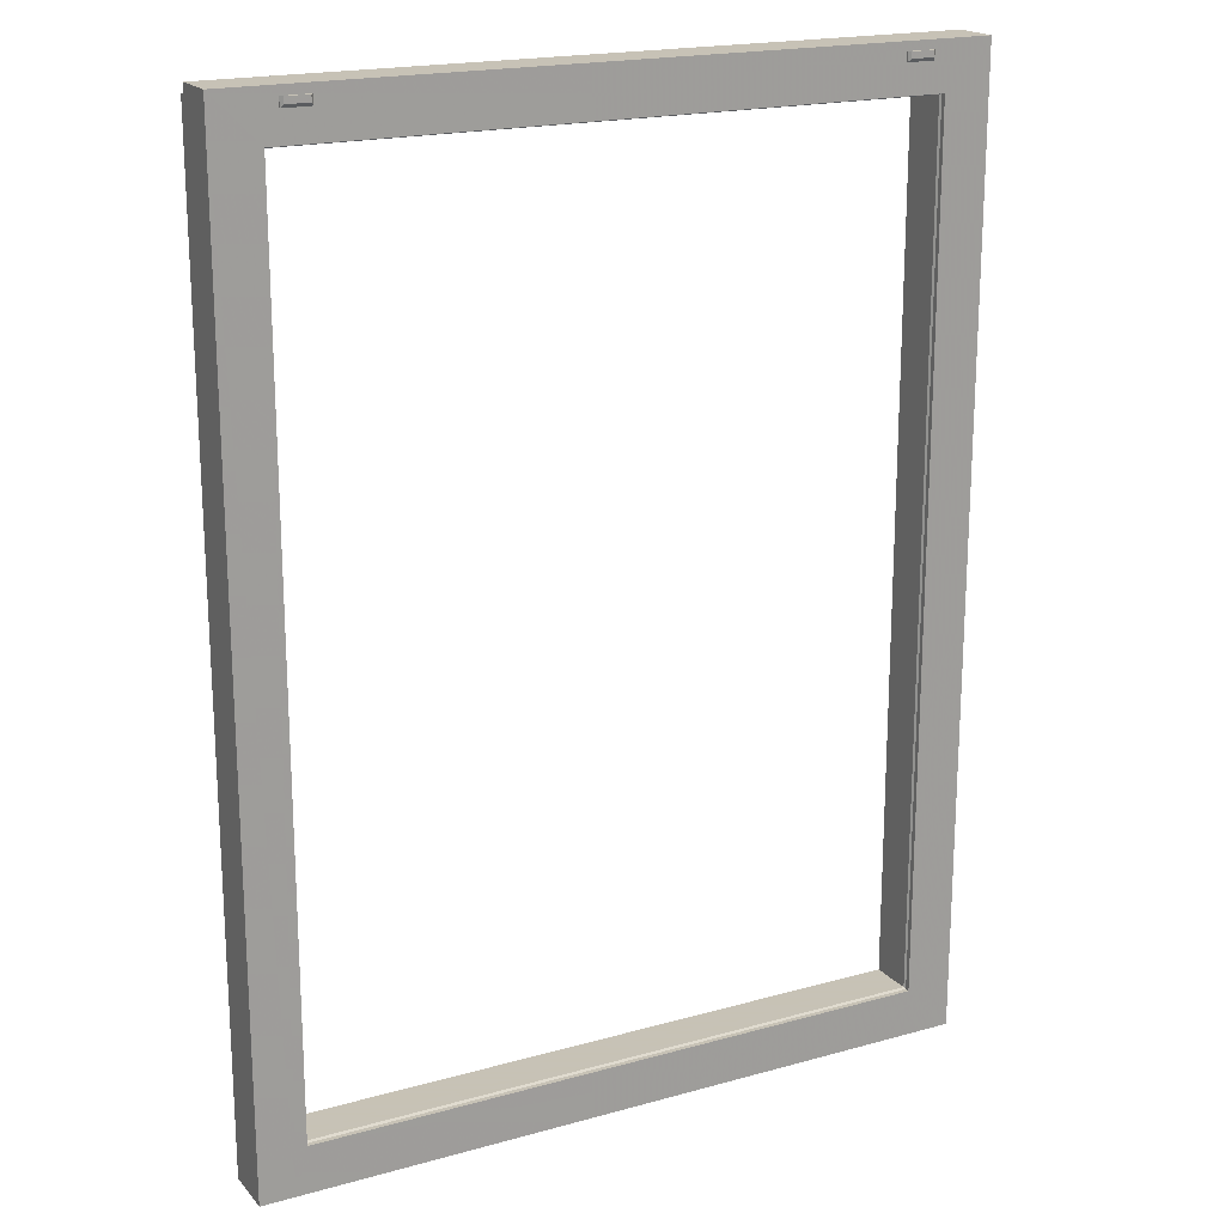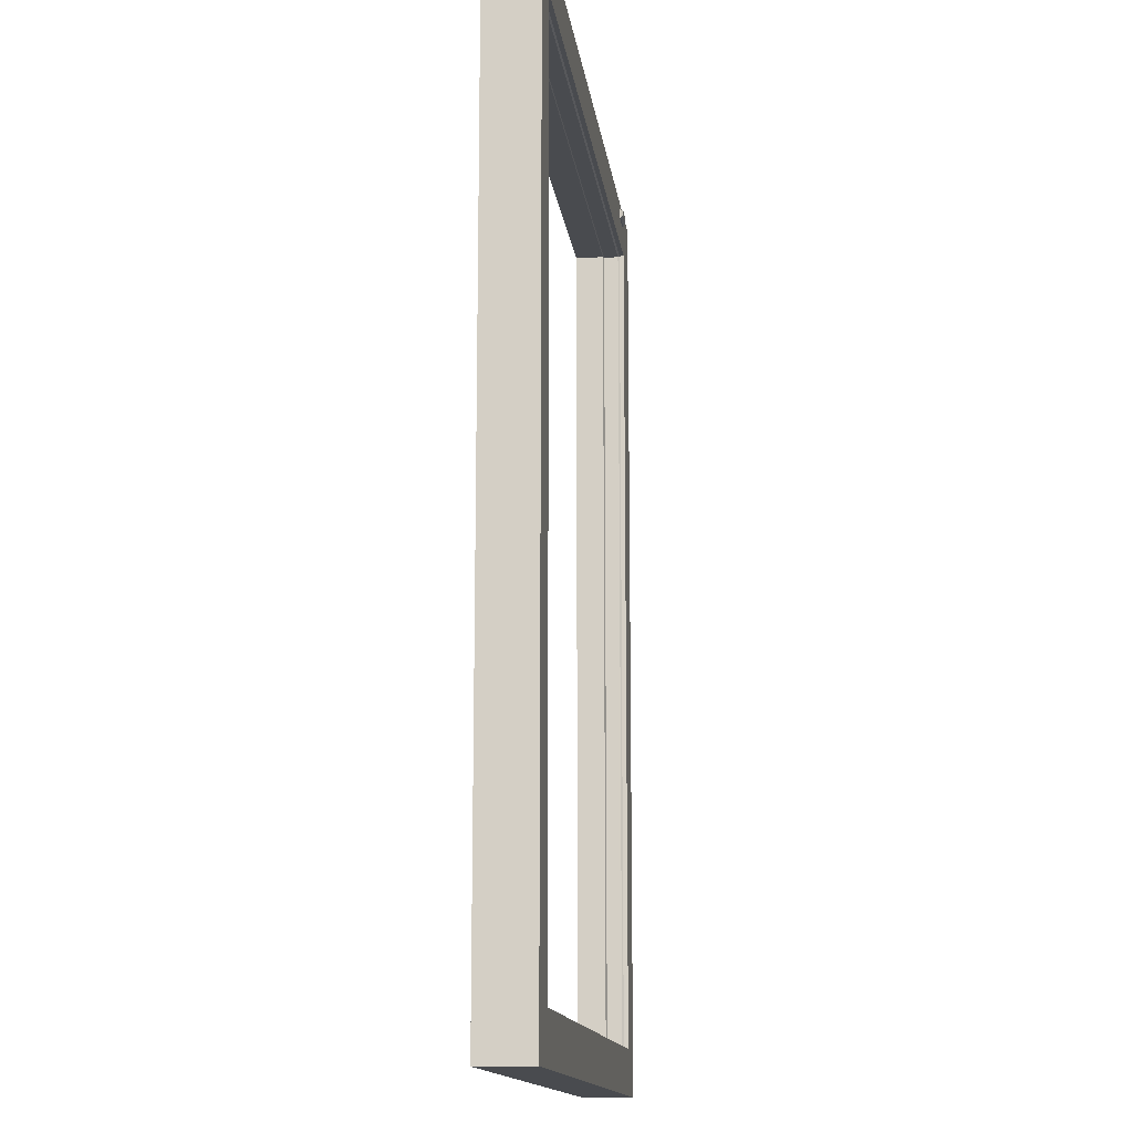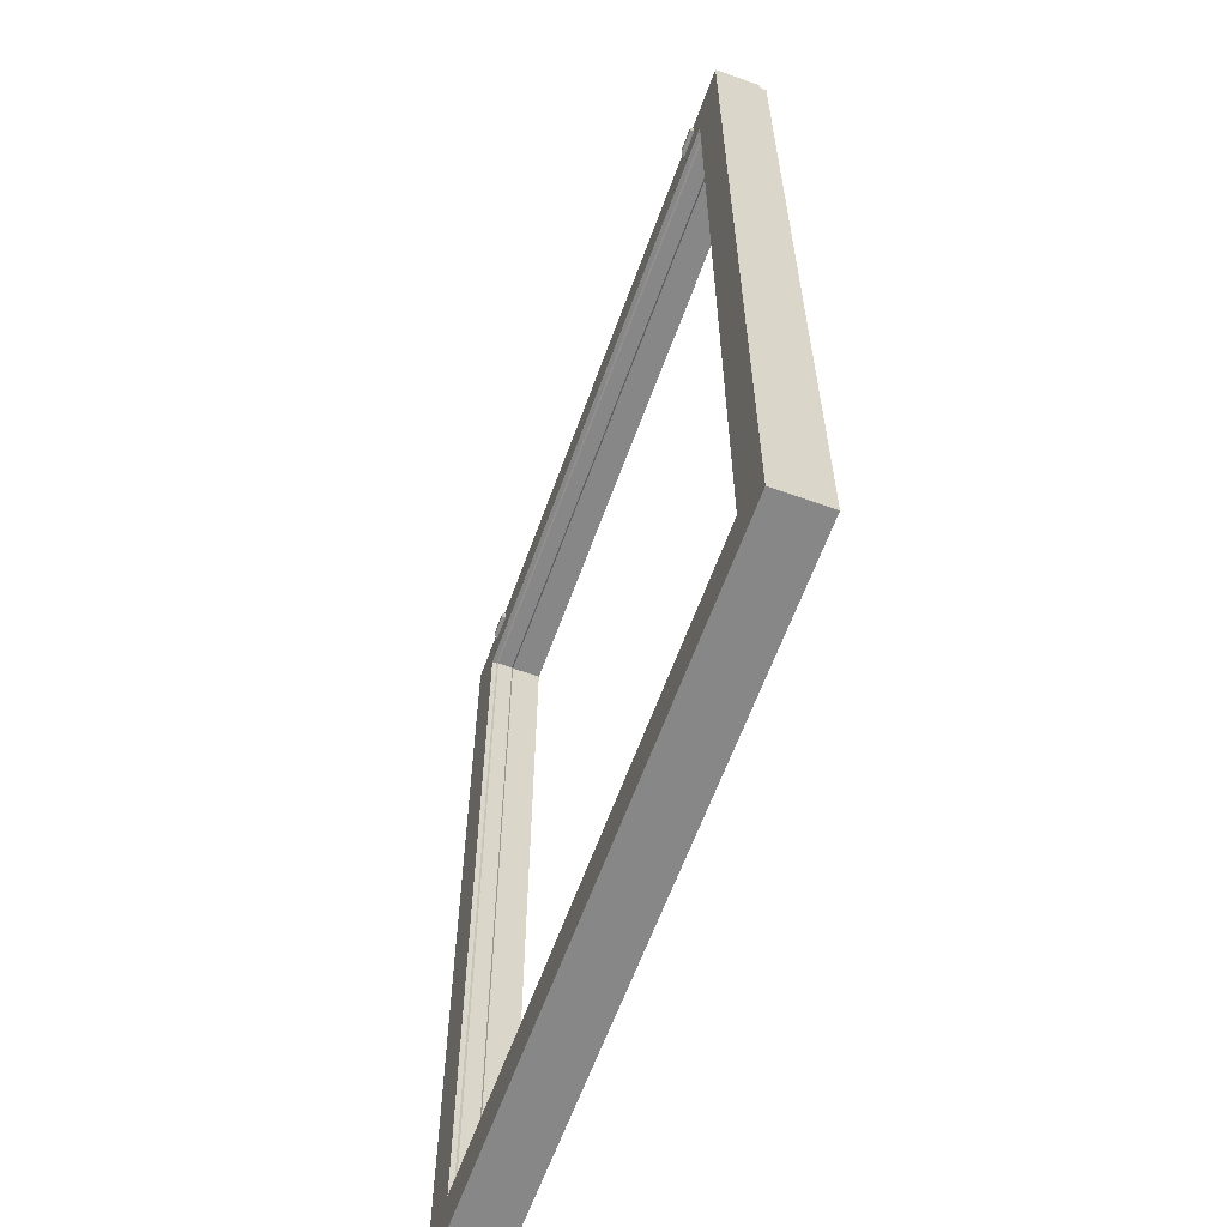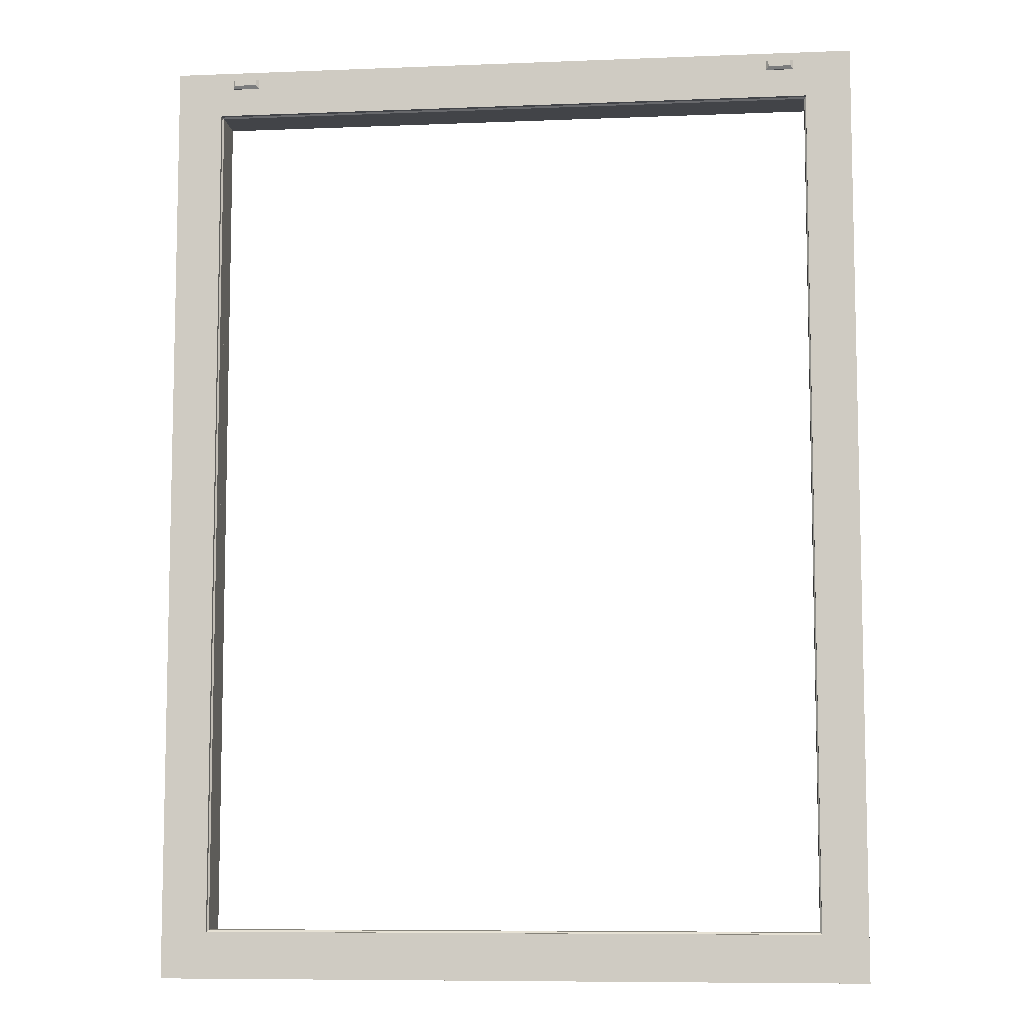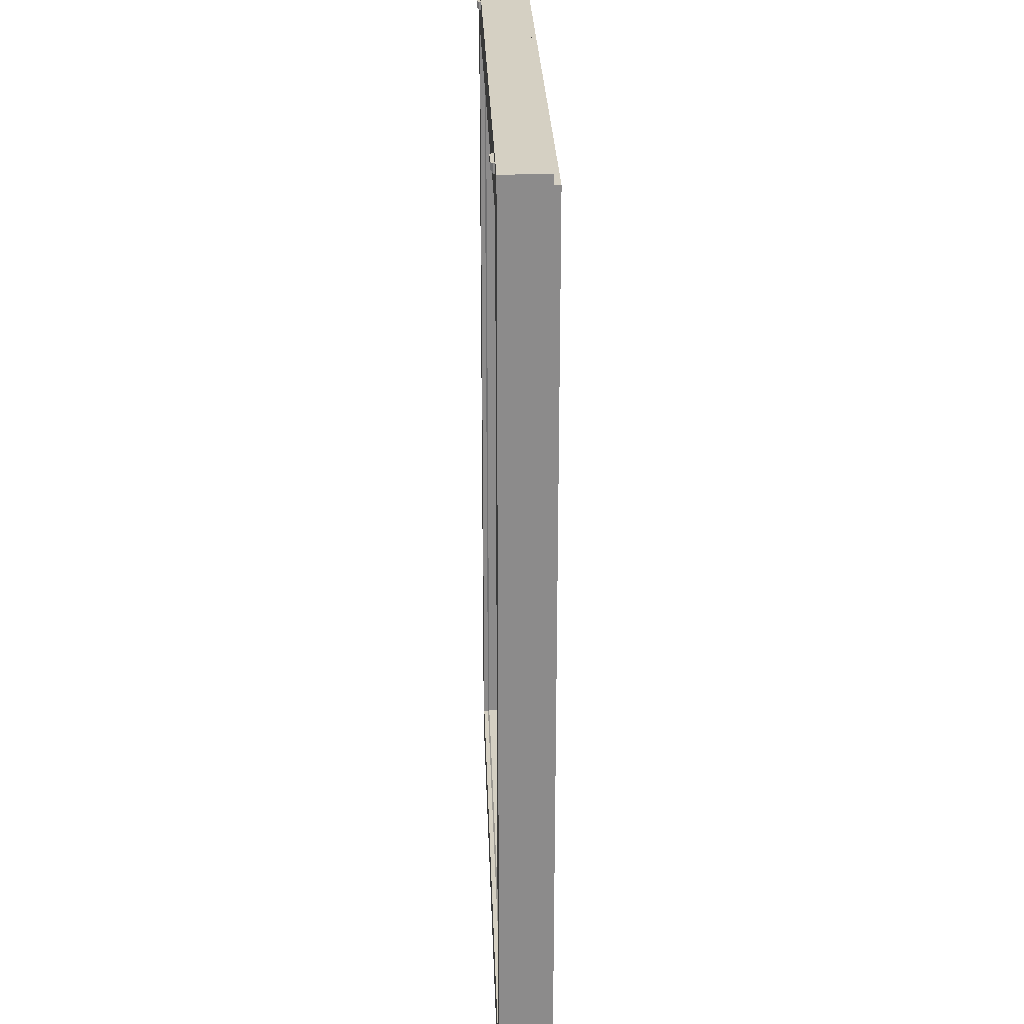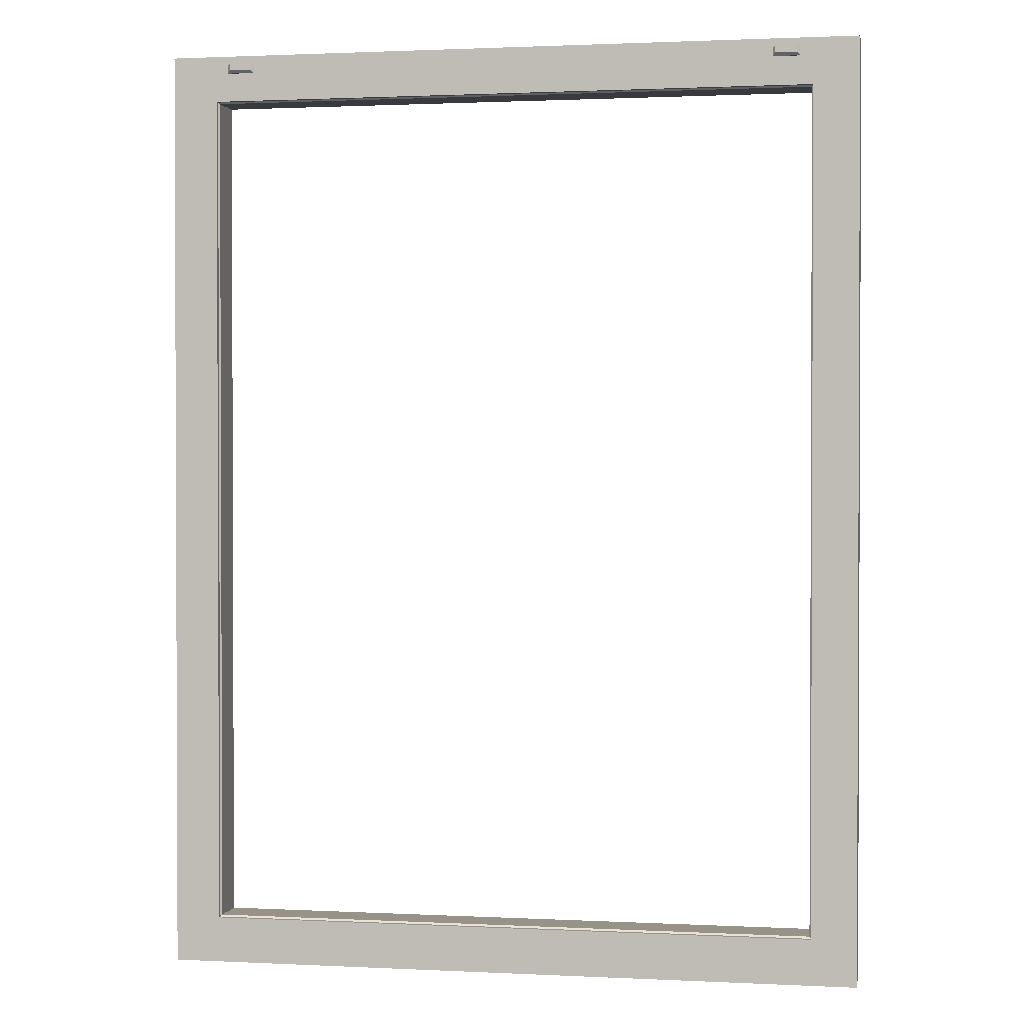
<metadata>
{"format":"obj","ext":"obj","renderer":"f3d","projection":"perspective","resolution":1024,"background":"white","views":[{"elev":19.1,"azim":152.2,"up":"+Y"},{"elev":-14.1,"azim":97.2,"up":"+Y"},{"elev":-62.3,"azim":-109.9,"up":"+Y"},{"elev":-8.1,"azim":-173.7,"up":"+Y"},{"elev":26.2,"azim":-91.9,"up":"+Y"},{"elev":1.3,"azim":-169.8,"up":"+Y"}]}
</metadata>
<code>
v 0.63 -1.387 -0.0375
v -0.53 -1.387 -0.0375
v -0.53 -1.387 0.0375
v 0.63 -1.387 0.0375
v 0.63 0.1631 -0.0375
v -0.53 0.1631 -0.0375
v 0.63 0.1631 0.0375
v -0.53 0.1631 0.0375
v -0.476 0.1081 0.0475
v 0.576 0.1081 0.0475
v 0.576 -1.332 0.0475
v -0.476 -1.332 0.0475
v -0.475 0.1071 0.0475
v 0.575 0.1071 0.0475
v 0.575 -1.331 0.0475
v -0.475 -1.331 0.0475
v 0.555 0.08707 -0.0375
v -0.455 0.08707 -0.0375
v -0.455 -1.311 -0.0375
v 0.555 -1.311 -0.0375
v -0.476 0.1081 0.0465
v 0.576 0.1081 0.0465
v 0.576 -1.332 0.0465
v -0.476 -1.332 0.0465
v 0.575 0.1071 0.0465
v -0.475 0.1071 0.0465
v -0.475 -1.331 0.0465
v 0.575 -1.331 0.0465
v -0.455 0.08707 0
v 0.555 0.08707 0
v 0.555 -1.311 0
v -0.455 -1.311 0
v 0.555 0.08707 -0.03
v -0.455 0.08707 -0.03
v -0.455 -1.311 -0.03
v 0.555 -1.311 -0.03
v -0.4525 0.08457 -0.0025
v 0.5525 0.08457 -0.0025
v 0.5525 -1.308 -0.0025
v -0.4525 -1.308 -0.0025
v 0.5525 0.08457 -0.0275
v -0.4525 0.08457 -0.0275
v -0.4525 -1.308 -0.0275
v 0.5525 -1.308 -0.0275
v 0.489 0.1341 -0.0375
v 0.534 0.1341 -0.0375
v 0.489 0.1491 -0.0375
v 0.534 0.1491 -0.0375
v 0.489 0.1341 -0.0395
v 0.534 0.1341 -0.0395
v 0.489 0.1491 -0.0395
v 0.534 0.1491 -0.0395
v 0.493 0.1391 -0.0435
v 0.53 0.1391 -0.0435
v 0.53 0.1491 -0.0435
v 0.493 0.1491 -0.0435
v -0.389 0.1341 -0.0375
v -0.434 0.1341 -0.0375
v -0.389 0.1491 -0.0375
v -0.434 0.1491 -0.0375
v -0.389 0.1341 -0.0395
v -0.434 0.1341 -0.0395
v -0.389 0.1491 -0.0395
v -0.434 0.1491 -0.0395
v -0.393 0.1391 -0.0435
v -0.43 0.1391 -0.0435
v -0.43 0.1491 -0.0435
v -0.393 0.1491 -0.0435
v 0.63 0.1481 0.0375
v -0.53 0.1481 0.0375
v 0.63 -1.387 0.0375
v -0.53 -1.387 0.0375
v 0.555 0.08707 0.0475
v -0.455 0.08707 0.0475
v -0.455 -1.311 0.0475
v 0.555 -1.311 0.0475
v -0.53 0.1481 0.0475
v 0.63 0.1481 0.0475
v 0.63 -1.387 0.0475
v -0.53 -1.387 0.0475
v 0.63 -1.387 0.0375
v -0.53 -1.387 0.0375
v 0.63 -1.387 0.0475
v -0.53 -1.387 0.0475
v -0.53 -1.387 -0.0375
v 0.63 -1.387 -0.0375
v -0.4746 -1.387 -0.0375
v 0.5746 -1.387 -0.0375
v 0.63 -1.387 0.0375
v -0.53 -1.387 0.0375
v 0.63 -1.387 0.0475
v -0.53 -1.387 0.0475
f 3 4 1
f 1 2 3
f 8 6 5
f 5 7 8
f 7 69 70
f 70 8 7
f 25 26 21
f 21 22 25
f 28 25 22
f 22 23 28
f 27 28 23
f 23 24 27
f 26 27 24
f 24 21 26
f 6 18 17
f 17 5 6
f 85 87 19
f 6 85 19
f 6 19 18
f 73 74 13
f 13 14 73
f 76 73 14
f 14 15 76
f 75 76 15
f 15 16 75
f 74 75 16
f 16 13 74
f 22 21 9
f 9 10 22
f 23 22 10
f 10 11 23
f 24 23 11
f 11 12 24
f 21 24 12
f 12 9 21
f 26 25 14
f 14 13 26
f 27 26 13
f 13 16 27
f 28 27 16
f 16 15 28
f 25 28 15
f 15 14 25
f 34 33 17
f 17 18 34
f 35 34 18
f 18 19 35
f 36 35 19
f 19 20 36
f 33 36 20
f 20 17 33
f 30 38 37
f 37 29 30
f 31 39 38
f 38 30 31
f 32 40 39
f 39 31 32
f 29 37 40
f 40 32 29
f 34 42 41
f 41 33 34
f 35 43 42
f 42 34 35
f 36 44 43
f 43 35 36
f 33 41 44
f 44 36 33
f 41 42 37
f 37 38 41
f 39 40 43
f 43 44 39
f 38 39 44
f 44 41 38
f 40 37 42
f 42 43 40
f 45 47 48
f 48 46 45
f 53 54 55
f 55 56 53
f 45 46 50
f 50 49 45
f 46 48 52
f 52 50 46
f 48 47 51
f 51 52 48
f 47 45 49
f 49 51 47
f 49 50 54
f 54 53 49
f 50 52 55
f 55 54 50
f 52 51 56
f 56 55 52
f 51 49 53
f 53 56 51
f 57 58 60
f 60 59 57
f 65 68 67
f 67 66 65
f 57 61 62
f 62 58 57
f 58 62 64
f 64 60 58
f 60 64 63
f 63 59 60
f 59 63 61
f 61 57 59
f 61 65 66
f 66 62 61
f 62 66 67
f 67 64 62
f 64 67 68
f 68 63 64
f 63 68 65
f 65 61 63
f 10 9 77
f 77 78 10
f 11 10 78
f 11 78 83
f 79 11 83
f 12 11 79
f 79 80 12
f 9 12 80
f 9 80 84
f 77 9 84
f 30 29 74
f 74 73 30
f 29 32 75
f 75 74 29
f 32 31 76
f 76 75 32
f 31 30 73
f 73 76 31
f 70 69 78
f 78 77 70
f 89 91 78
f 78 69 89
f 71 72 80
f 80 79 71
f 82 84 80
f 80 72 82
f 86 89 69
f 86 69 7
f 5 86 7
f 70 90 85
f 8 70 85
f 8 85 6
f 20 19 87
f 87 88 20
f 17 20 88
f 5 17 88
f 86 5 88
f 71 79 83
f 83 81 71
f 70 77 92
f 92 90 70

</code>
